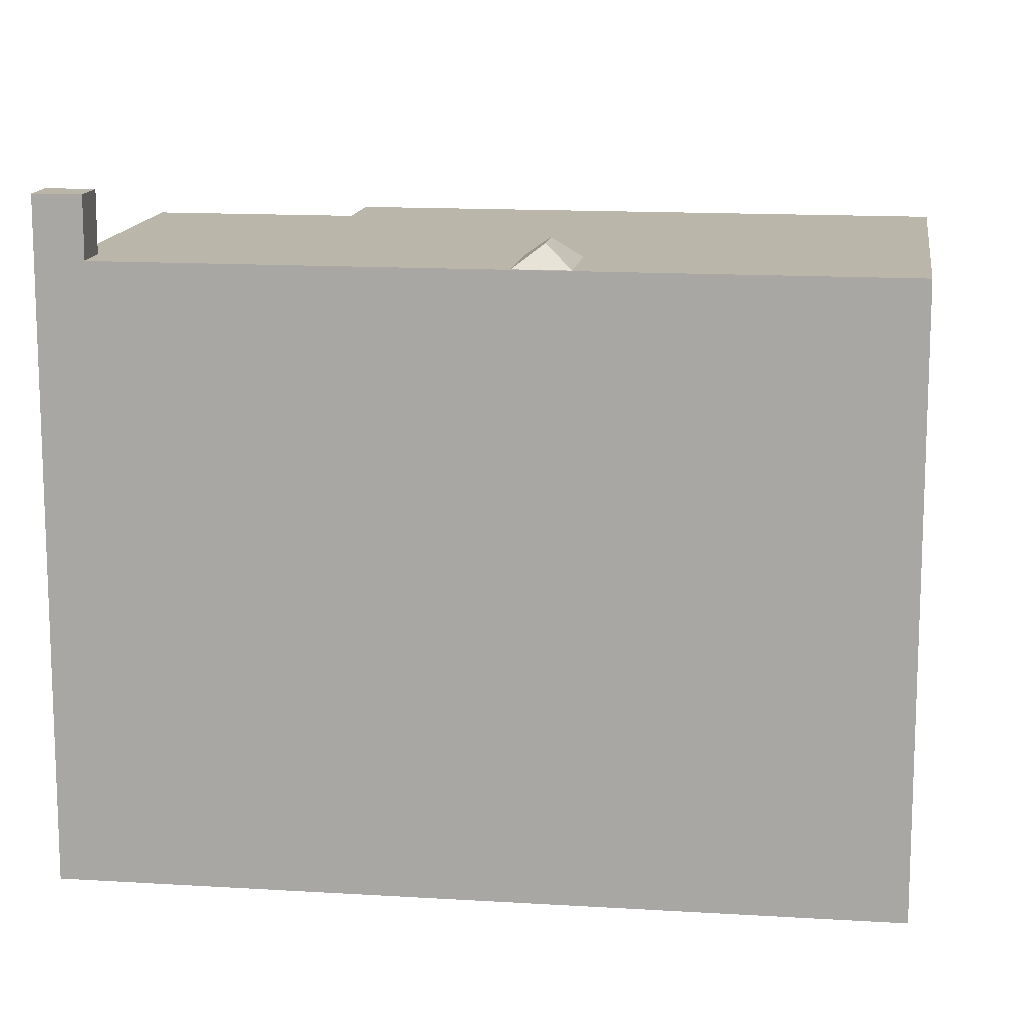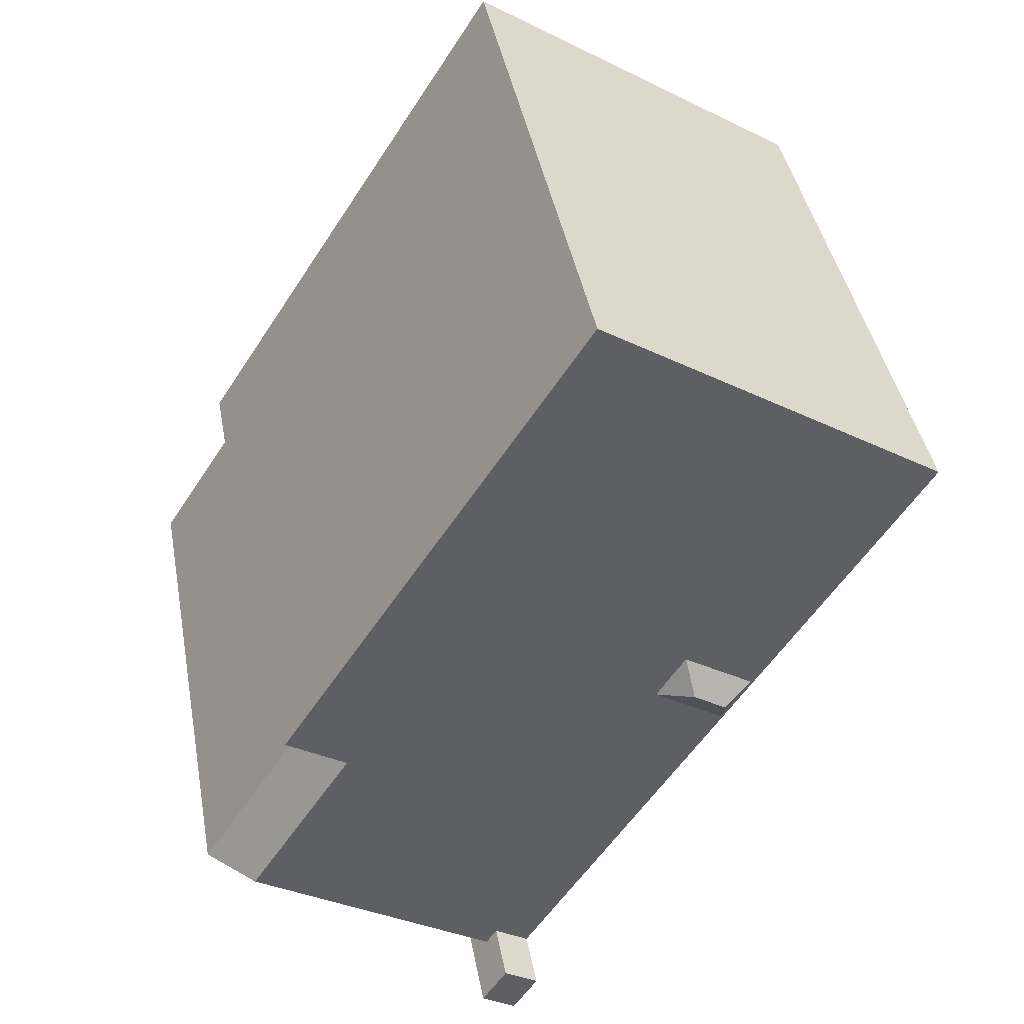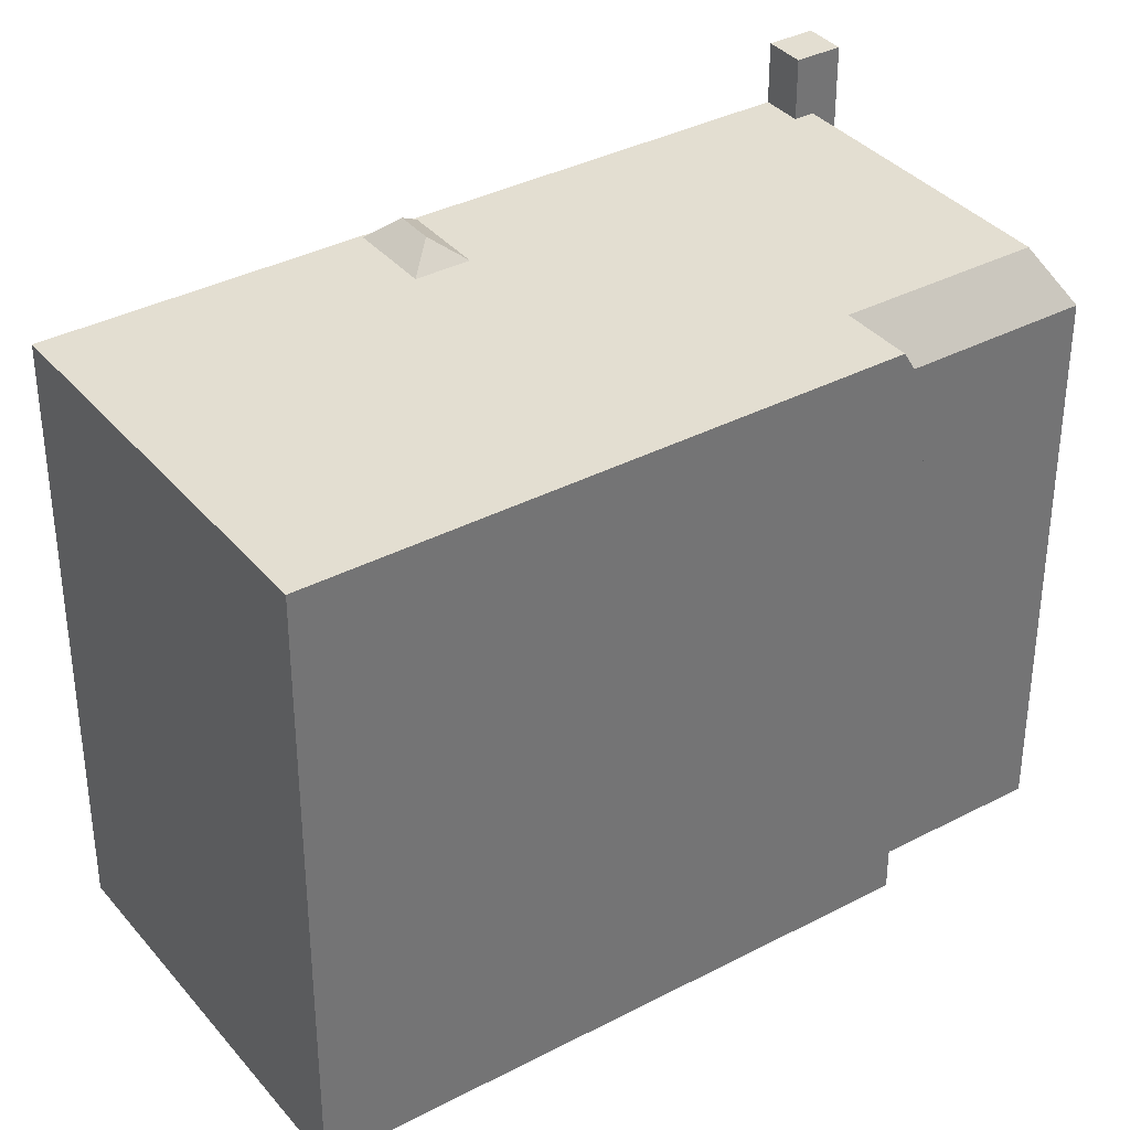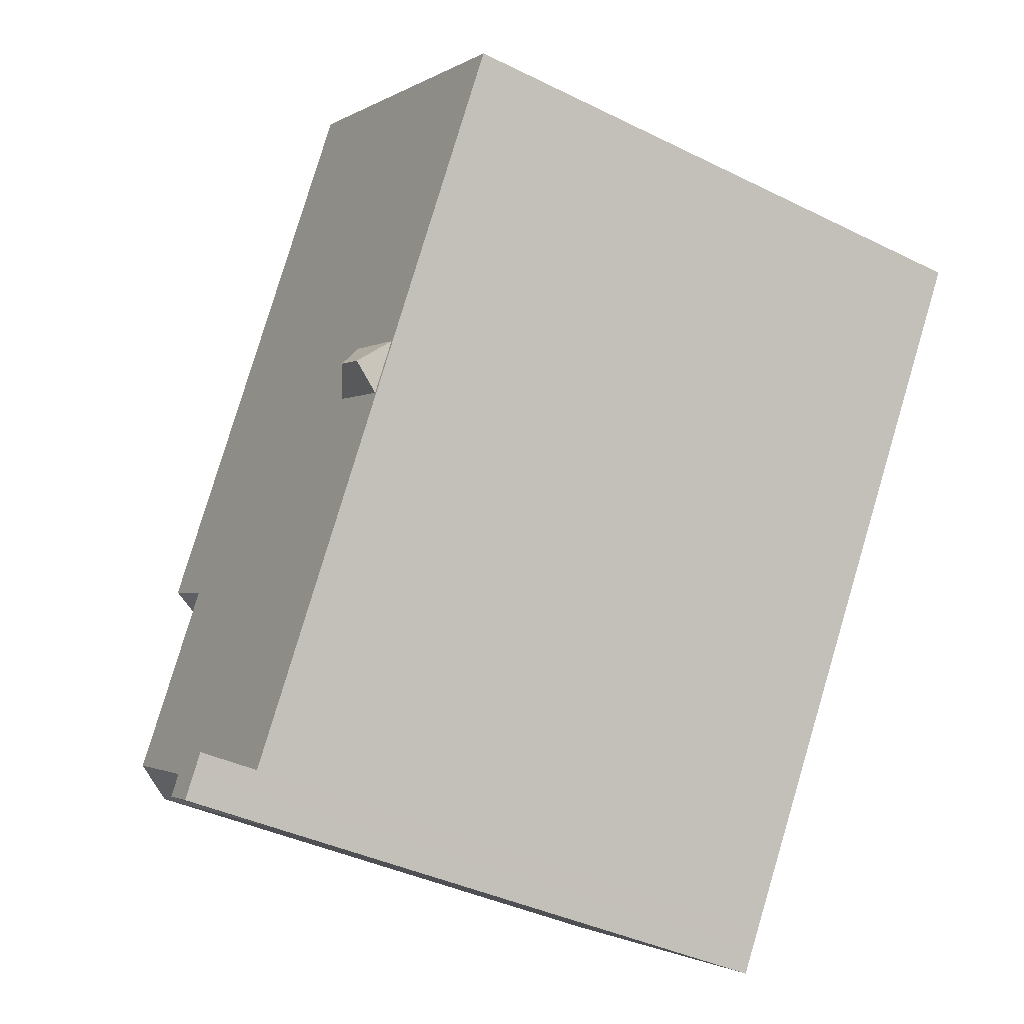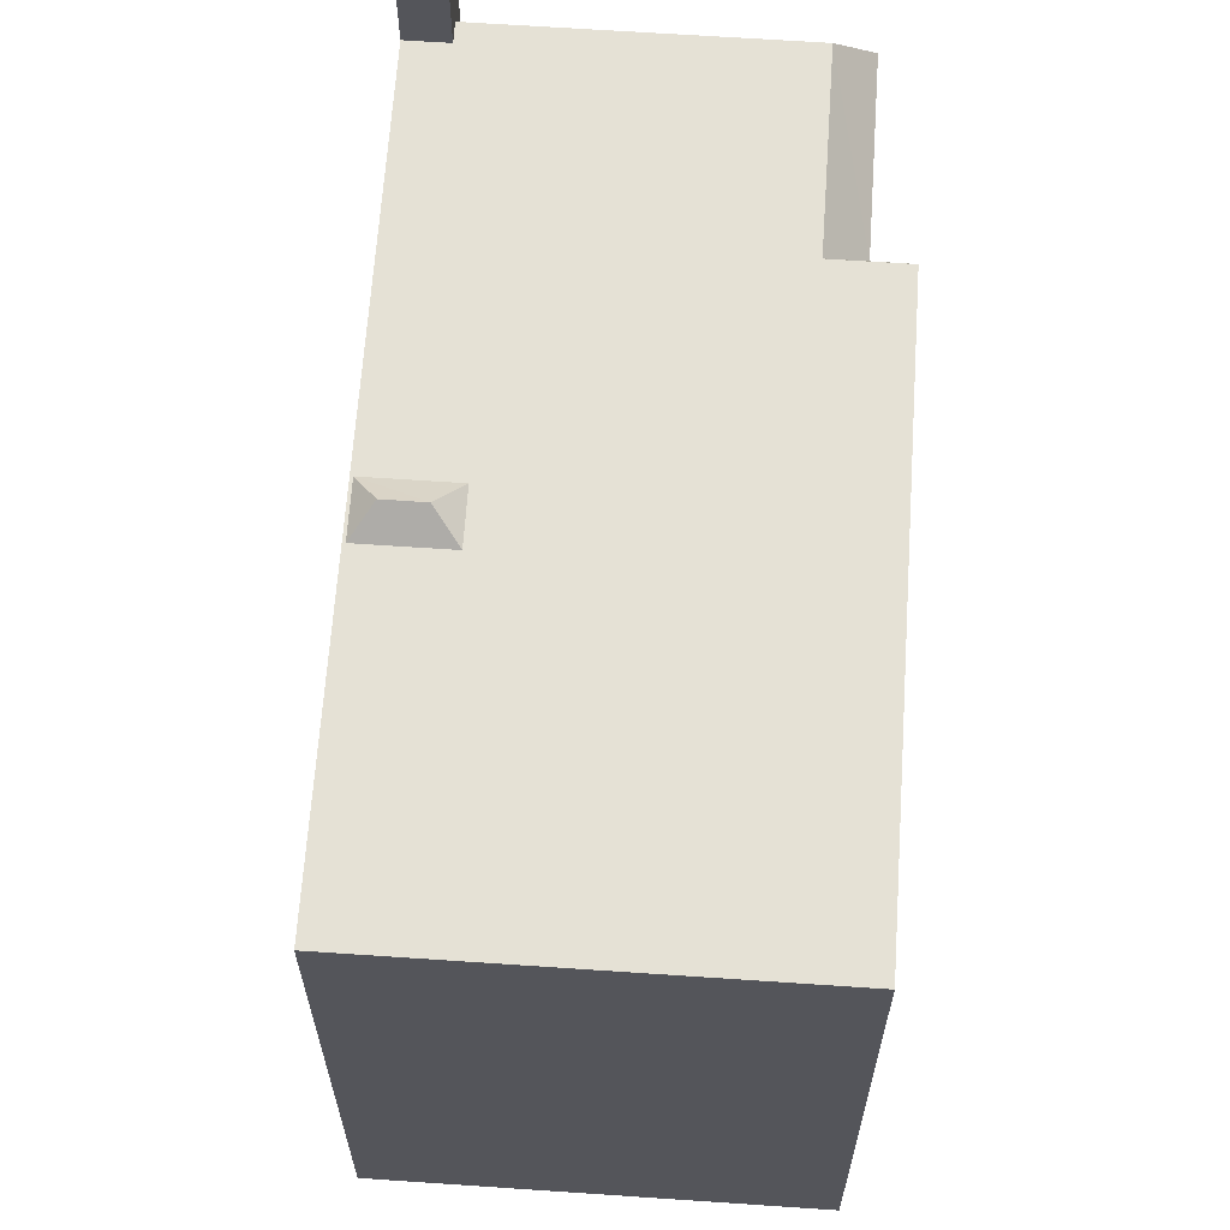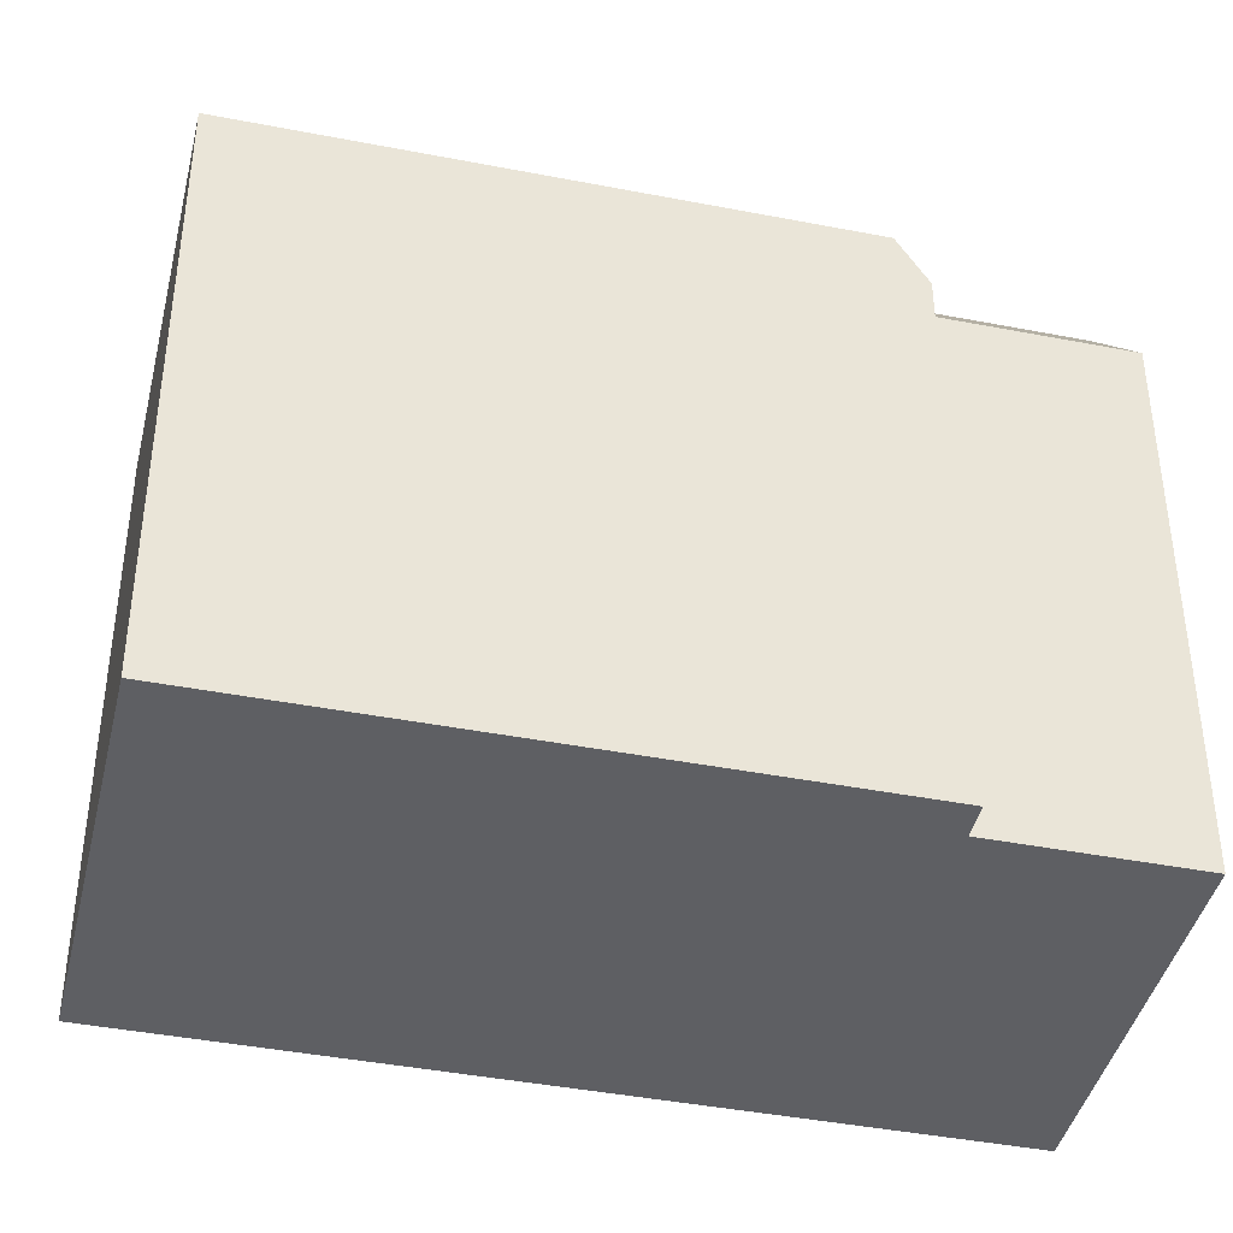
<metadata>
{"format":"obj","ext":"obj","renderer":"f3d","projection":"perspective","resolution":1024,"background":"white","views":[{"elev":13.8,"azim":-114.8,"up":"+Y"},{"elev":41.6,"azim":169.6,"up":"+Z"},{"elev":36.2,"azim":22.9,"up":"+Y"},{"elev":-38.8,"azim":-121.9,"up":"+Z"},{"elev":65.0,"azim":-28.8,"up":"+Y"},{"elev":-42.0,"azim":44.1,"up":"+Y"}]}
</metadata>
<code>
v 0.6677 6.623 -7.952
v 1.314 6.622 -7.537
v 0.9357 6.622 -8.369
v 0.4637 6.623 -7.634
v 1.314 6.622 -7.537
v 0.6677 6.623 -7.952
v 0.9357 6.622 -8.369
v 1.314 6.622 -7.537
v 1.582 6.621 -7.954
v 0.4637 6.623 -7.634
v 1.11 6.623 -7.219
v 1.314 6.622 -7.537
v 1.314 5.515 -7.537
v 5.952 5.515 -4.558
v 1.582 4.618 -7.954
v 1.582 4.618 -7.954
v 5.952 5.515 -4.558
v 6.816 4.623 -4.592
v -0.6653 5.515 8.241
v 5.109 5.515 -0.749
v 3.973 5.515 -1.479
v -7.085 5.515 4.117
v -2.585 5.515 0.1275
v -3.909 5.515 -0.7231
v -7.085 5.515 4.117
v 3.973 5.515 -1.479
v -2.585 5.515 0.1275
v -7.085 5.515 4.117
v -3.909 5.515 -0.7231
v -3.912 5.515 -0.7251
v -7.085 5.515 4.117
v -3.912 5.515 -0.7251
v -3.364 5.515 -1.58
v -2.037 5.515 -0.726
v 3.973 5.515 -1.479
v 0.4637 5.515 -7.634
v -2.585 5.515 0.1275
v 3.973 5.515 -1.479
v -2.037 5.515 -0.726
v -3.364 5.515 -1.58
v -3.361 5.515 -1.578
v 0.4637 5.515 -7.634
v -3.361 5.515 -1.578
v -2.037 5.515 -0.726
v 0.4637 5.515 -7.634
v -7.085 5.515 4.117
v -3.364 5.515 -1.58
v 0.4637 5.515 -7.634
v -7.085 5.515 4.117
v -0.6653 5.515 8.241
v 3.973 5.515 -1.479
v 1.314 5.515 -7.537
v 3.973 5.515 -1.479
v 5.952 5.515 -4.558
v 0.4637 5.515 -7.634
v 3.973 5.515 -1.479
v 1.11 5.515 -7.219
v 1.11 5.515 -7.219
v 3.973 5.515 -1.479
v 1.314 5.515 -7.537
v 4.869 4.62 -1.561
v 6.816 4.623 -4.592
v 5.952 5.515 -4.558
v 3.973 5.515 -1.479
v 4.869 4.62 -1.561
v 5.952 5.515 -4.558
v 4.869 4.62 -1.561
v 5.109 5.515 -0.749
v 5.408 4.616 -1.214
v 3.973 5.515 -1.479
v 5.109 5.515 -0.749
v 4.869 4.62 -1.561
v -2.698 5.899 -0.533
v -2.585 5.515 0.1275
v -2.037 5.515 -0.726
v -3.364 5.515 -1.58
v -3.31 5.899 -0.929
v -3.361 5.515 -1.578
v -3.361 5.515 -1.578
v -3.31 5.899 -0.929
v -2.698 5.899 -0.533
v -3.361 5.515 -1.578
v -2.698 5.899 -0.533
v -2.037 5.515 -0.726
v -3.912 5.515 -0.7251
v -3.909 5.515 -0.7231
v -2.698 5.899 -0.533
v -3.912 5.515 -0.7251
v -2.698 5.899 -0.533
v -3.31 5.899 -0.929
v -3.909 5.515 -0.7231
v -2.585 5.515 0.1275
v -2.698 5.899 -0.533
v -3.912 5.515 -0.7251
v -3.31 5.899 -0.929
v -3.364 5.515 -1.58
v 0.4637 5.515 -7.634
v 1.11 5.515 -7.219
v 1.11 6.623 -7.219
v 0.4637 6.623 -7.634
v 1.11 5.515 -7.219
v 1.314 5.515 -7.537
v 1.314 6.622 -7.537
v 1.11 6.623 -7.219
v 1.314 5.515 -7.537
v 1.582 4.618 -7.954
v 1.582 6.621 -7.954
v 1.314 6.622 -7.537
v 0.9357 6.622 -8.369
v 1.582 6.621 -7.954
v 1.582 4.618 -7.954
v 0.9357 4.617 -8.369
v 1.582 4.618 -7.954
v 6.816 4.623 -4.592
v 6.816 -5.502 -4.592
v 1.582 -5.502 -7.954
v 0.9357 4.617 -8.369
v 1.259 -5.502 -8.162
v 0.9357 -5.502 -8.369
v 1.259 -5.502 -8.162
v 1.582 4.618 -7.954
v 1.582 -5.502 -7.954
v 0.9357 4.617 -8.369
v 1.582 4.618 -7.954
v 1.259 -5.502 -8.162
v 0.6677 6.623 -7.952
v 0.9357 6.622 -8.369
v 0.6677 5.515 -7.952
v 0.6677 5.515 -7.952
v 0.9357 6.622 -8.369
v 0.9357 4.617 -8.369
v 0.4637 6.623 -7.634
v 0.6677 6.623 -7.952
v 0.6677 5.515 -7.952
v 0.4637 5.515 -7.634
v -7.085 5.515 4.117
v 0.4637 5.515 -7.634
v 0.4637 -5.502 -7.634
v -7.085 -5.502 4.117
v 0.6677 5.515 -7.952
v 0.8017 -5.502 -8.161
v 0.6677 -5.502 -7.952
v 0.8017 -5.502 -8.161
v 0.9357 4.617 -8.369
v 0.9357 -5.502 -8.369
v 0.6677 5.515 -7.952
v 0.9357 4.617 -8.369
v 0.8017 -5.502 -8.161
v 0.4637 5.515 -7.634
v 0.6677 5.515 -7.952
v 0.6677 -5.502 -7.952
v 0.4637 -5.502 -7.634
v -7.085 -5.502 4.117
v -0.6653 -5.502 8.241
v -0.6653 5.515 8.241
v -7.085 5.515 4.117
v -0.6653 -5.502 8.241
v 5.109 -5.502 -0.749
v 5.109 5.515 -0.749
v -0.6653 5.515 8.241
v 5.109 -5.502 -0.749
v 5.408 -5.502 -1.214
v 5.408 4.616 -1.214
v 5.109 5.515 -0.749
v 5.842 -5.502 -3.077
v 6.816 -5.502 -4.592
v 6.816 4.623 -4.592
v 4.869 4.62 -1.561
v 4.869 -5.502 -1.561
v 5.842 -5.502 -3.077
v 4.869 4.62 -1.561
v 5.842 -5.502 -3.077
v 6.816 4.623 -4.592
v 4.869 4.62 -1.561
v 5.138 -5.502 -1.388
v 4.869 -5.502 -1.561
v 5.138 -5.502 -1.388
v 5.408 4.616 -1.214
v 5.408 -5.502 -1.214
v 4.869 4.62 -1.561
v 5.408 4.616 -1.214
v 5.138 -5.502 -1.388
v 0.4637 -5.502 -7.634
v 0.6677 -5.502 -7.952
v 0.8017 -5.502 -8.161
v 0.9357 -5.502 -8.369
v 1.259 -5.502 -8.162
v 1.582 -5.502 -7.954
v 6.816 -5.502 -4.592
v 5.842 -5.502 -3.077
v 4.869 -5.502 -1.561
v 5.138 -5.502 -1.388
v 5.408 -5.502 -1.214
v 5.109 -5.502 -0.749
v -0.6653 -5.502 8.241
v -7.085 -5.502 4.117
g CDNNDG02_0005120
f 1 2 3
f 4 5 6
f 7 8 9
f 10 11 12
f 13 14 15
f 16 17 18
f 19 20 21
f 22 23 24
f 25 26 27
f 28 29 30
f 31 32 33
f 34 35 36
f 37 38 39
f 40 41 42
f 43 44 45
f 46 47 48
f 49 50 51
f 52 53 54
f 55 56 57
f 58 59 60
f 61 62 63
f 64 65 66
f 67 68 69
f 70 71 72
f 73 74 75
f 76 77 78
f 79 80 81
f 82 83 84
f 85 86 87
f 88 89 90
f 91 92 93
f 94 95 96
f 100 97 99
f 99 97 98
f 101 103 104
f 101 102 103
f 107 105 106
f 105 107 108
f 111 109 110
f 109 111 112
f 113 114 115
f 116 113 115
f 117 118 119
f 120 121 122
f 123 124 125
f 126 127 128
f 129 130 131
f 132 134 135
f 132 133 134
f 136 138 139
f 136 137 138
f 140 141 142
f 143 144 145
f 146 147 148
f 149 150 151
f 152 149 151
f 153 155 156
f 155 153 154
f 158 159 160
f 157 158 160
f 162 163 161
f 161 163 164
f 165 166 167
f 168 169 170
f 171 172 173
f 174 175 176
f 177 178 179
f 180 181 182
f 196 183 191
f 194 196 191
f 187 184 185
f 187 185 186
f 194 191 192
f 188 184 187
f 194 192 193
f 184 188 183
f 188 189 190
f 196 194 195
f 190 191 188
f 191 183 188

</code>
